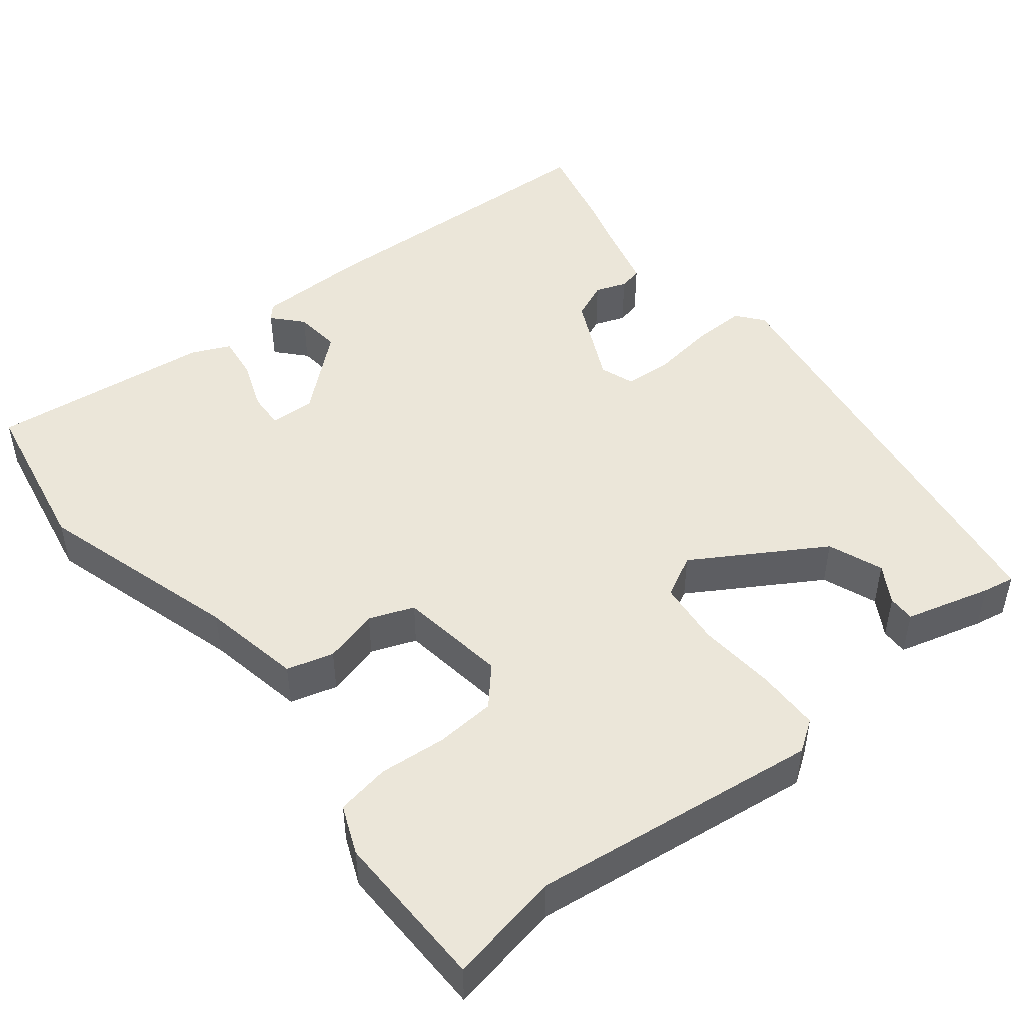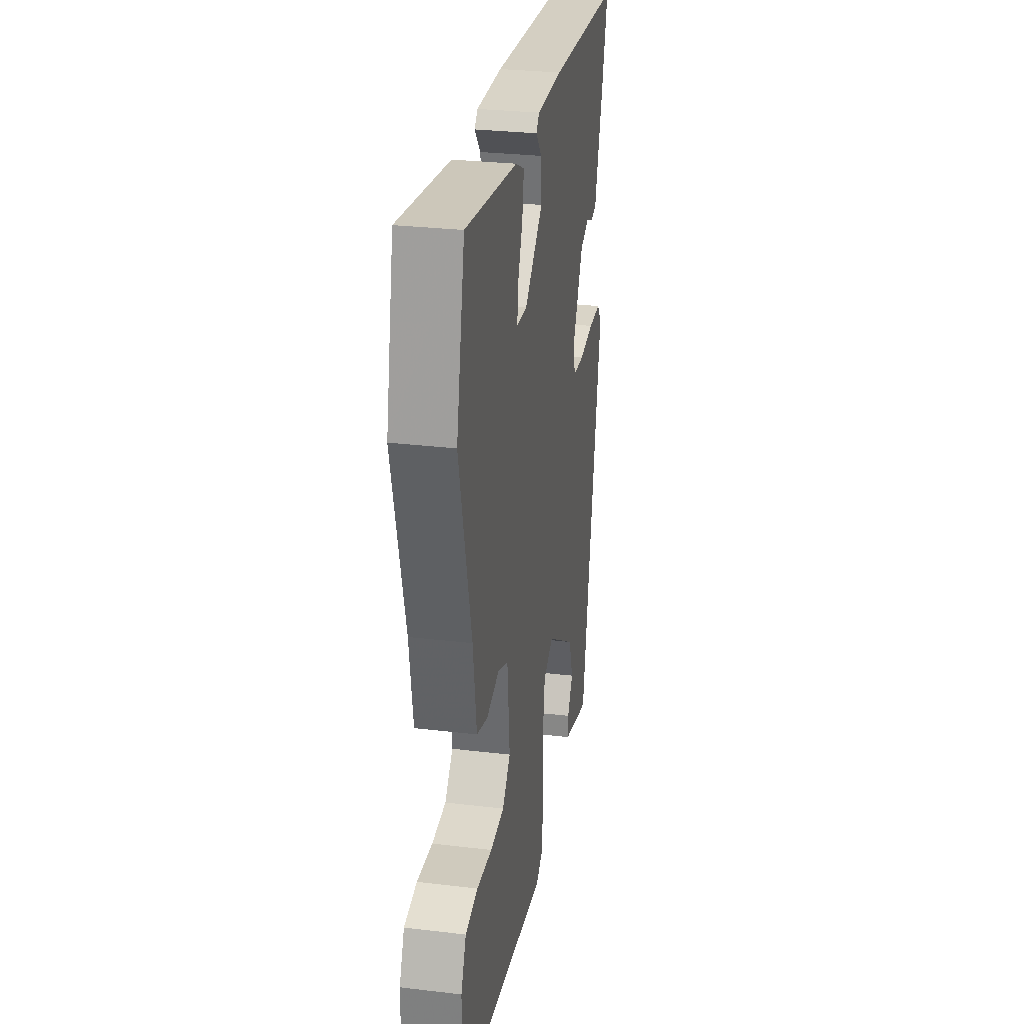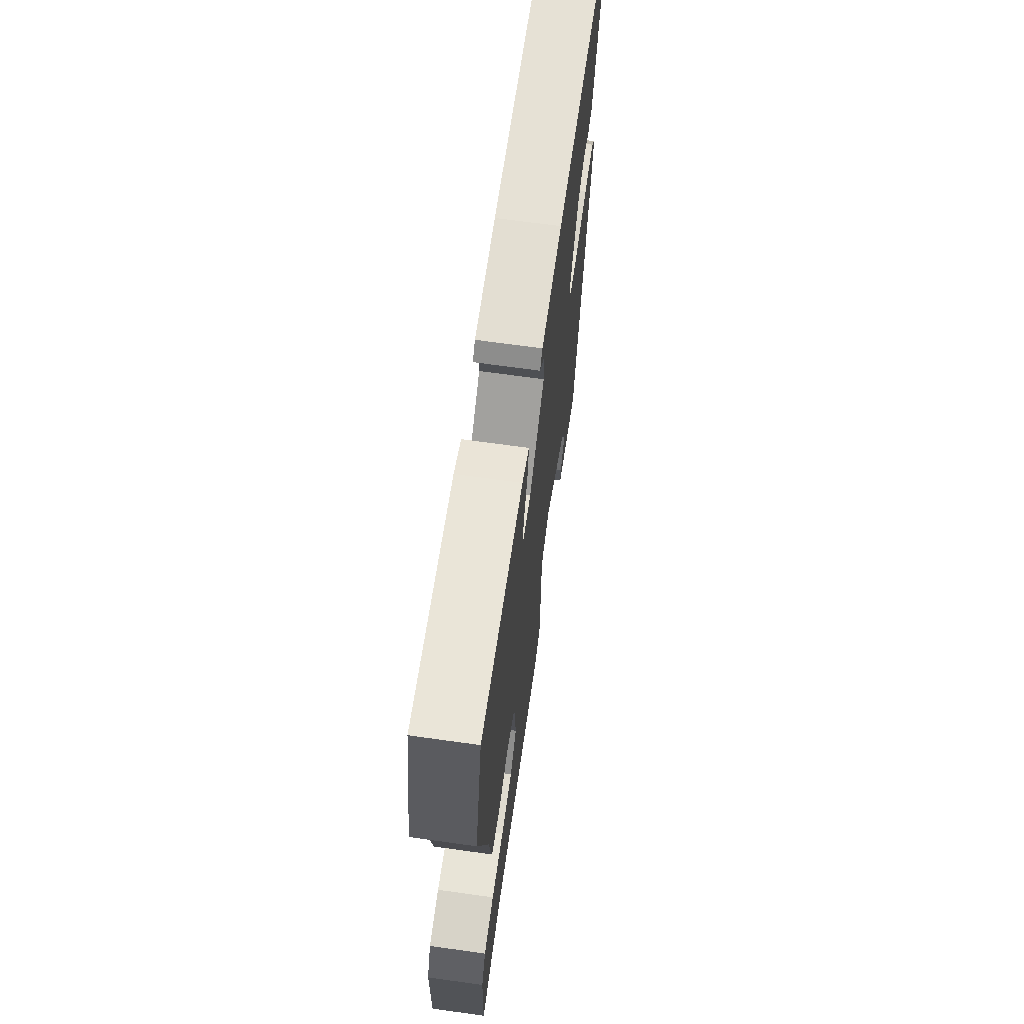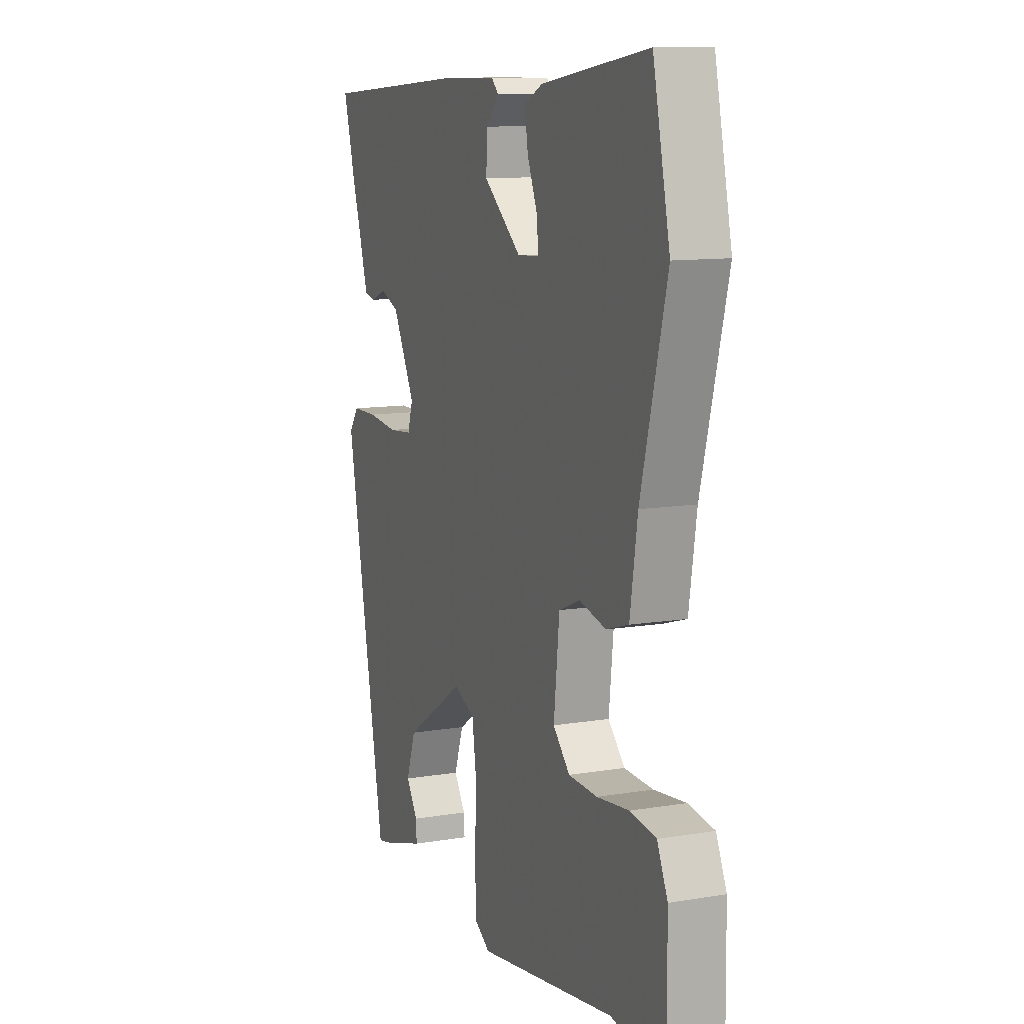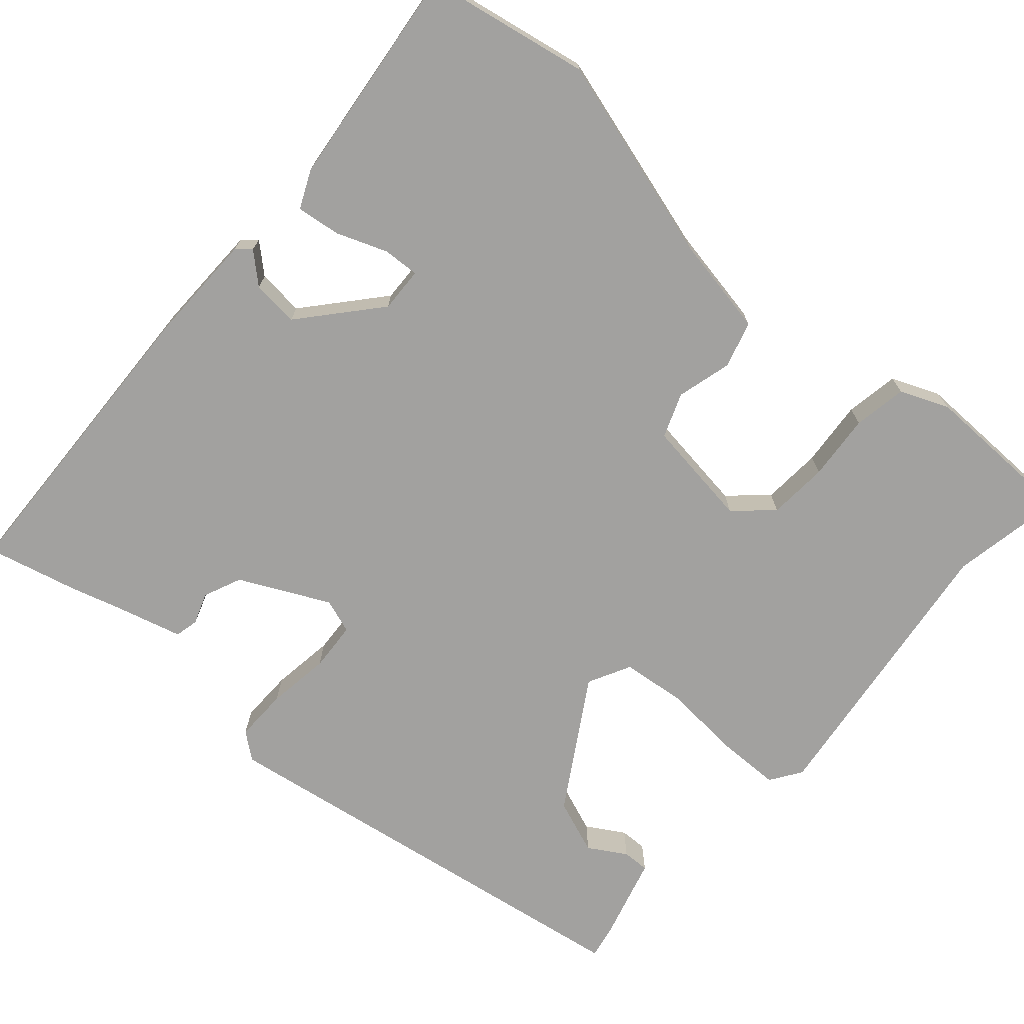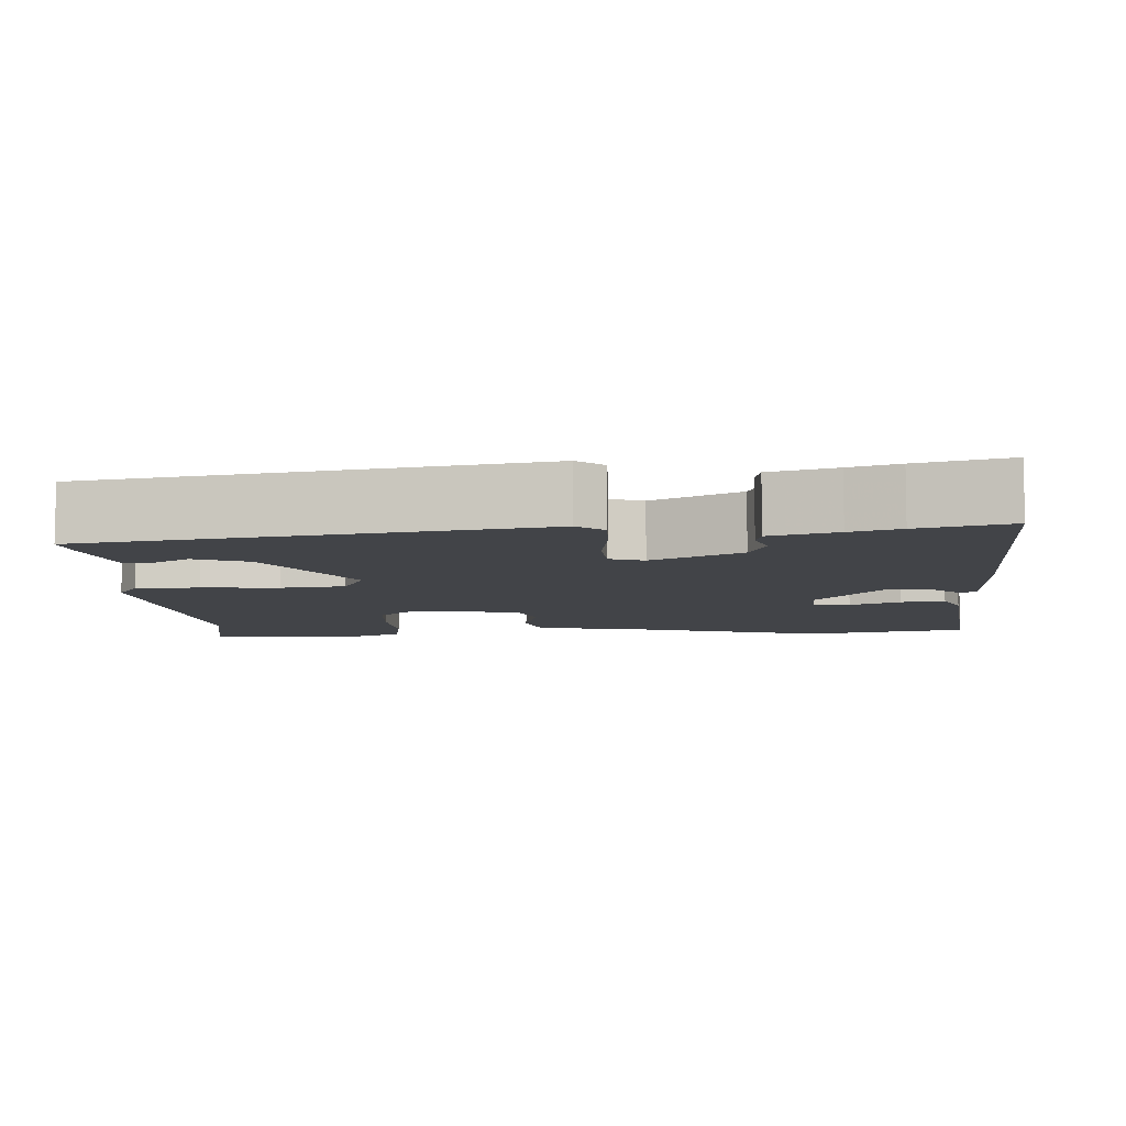
<metadata>
{"format":"obj","ext":"obj","renderer":"f3d","projection":"perspective","resolution":1024,"background":"white","views":[{"elev":47.8,"azim":139.6,"up":"+Y"},{"elev":29.2,"azim":100.0,"up":"+Z"},{"elev":68.3,"azim":98.0,"up":"+Z"},{"elev":11.2,"azim":67.8,"up":"+Z"},{"elev":-72.2,"azim":47.0,"up":"+Y"},{"elev":-8.1,"azim":-88.3,"up":"+Y"}]}
</metadata>
<code>
v -0.472 0.07 0.4
v -0.505 0.07 0.519
v -0.1 0.07 0.547
v 0.044 0.07 0.549
v 0.061 0.07 0.531
v 0.028 0.07 0.492
v 0.024 0.07 0.431
v 0.126 0.07 0.348
v 0.184 0.07 0.352
v 0.18 0.07 0.399
v 0.153 0.07 0.464
v 0.144 0.07 0.521
v 0.193 0.07 0.545
v 0.481 0.07 0.587
v 0.527 0.07 0.376
v 0.458 0.07 0.108
v 0.438 0.07 -0.022
v 0.378 0.07 -0.041
v 0.306 0.07 -0.024
v 0.249 0.07 -0.048
v 0.234 0.07 -0.189
v 0.279 0.07 -0.236
v 0.357 0.07 -0.239
v 0.443 0.07 -0.229
v 0.513 0.07 -0.239
v 0.541 0.07 -0.301
v 0.544 0.07 -0.507
v 0.398 0.07 -0.484
v 0.025 0.07 -0.543
v -0.016 0.07 -0.517
v -0.02 0.07 -0.434
v -0.015 0.07 -0.333
v -0.027 0.07 -0.249
v -0.083 0.07 -0.222
v -0.247 0.07 -0.329
v -0.272 0.07 -0.401
v -0.241 0.07 -0.449
v -0.239 0.07 -0.484
v -0.349 0.07 -0.518
v -0.39 0.07 -0.527
v -0.499 0.07 0.048
v -0.473 0.07 0.083
v -0.404 0.07 0.084
v -0.322 0.07 0.075
v -0.258 0.07 0.081
v -0.244 0.07 0.126
v -0.304 0.07 0.24
v -0.354 0.07 0.26
v -0.394 0.07 0.244
v -0.425 0.07 0.25
v -0.451 0.07 0.336
v -0.472 0 0.4
v -0.505 0 0.519
v -0.1 0 0.547
v 0.044 0 0.549
v 0.061 0 0.531
v 0.028 0 0.492
v 0.024 0 0.431
v 0.126 0 0.348
v 0.184 0 0.352
v 0.18 0 0.399
v 0.153 0 0.464
v 0.144 0 0.521
v 0.193 0 0.545
v 0.481 0 0.587
v 0.527 0 0.376
v 0.458 0 0.108
v 0.438 0 -0.022
v 0.378 0 -0.041
v 0.306 0 -0.024
v 0.249 0 -0.048
v 0.234 0 -0.189
v 0.279 0 -0.236
v 0.357 0 -0.239
v 0.443 0 -0.229
v 0.513 0 -0.239
v 0.541 0 -0.301
v 0.544 0 -0.507
v 0.398 0 -0.484
v 0.025 0 -0.543
v -0.016 0 -0.517
v -0.02 0 -0.434
v -0.015 0 -0.333
v -0.027 0 -0.249
v -0.083 0 -0.222
v -0.247 0 -0.329
v -0.272 0 -0.401
v -0.241 0 -0.449
v -0.239 0 -0.484
v -0.349 0 -0.518
v -0.39 0 -0.527
v -0.499 0 0.048
v -0.473 0 0.083
v -0.404 0 0.084
v -0.322 0 0.075
v -0.258 0 0.081
v -0.244 0 0.126
v -0.304 0 0.24
v -0.354 0 0.26
v -0.394 0 0.244
v -0.425 0 0.25
v -0.451 0 0.336
f 48 49 50 51
f 47 48 51 1
f 41 42 43 44
f 41 44 45
f 40 41 45
f 39 40 45 46
f 36 37 38 39
f 35 36 39 46
f 29 30 31 32
f 28 29 32 33
f 27 28 33
f 26 27 33 34
f 23 24 25 26
f 22 23 26
f 16 17 18 19
f 16 19 20
f 15 16 20
f 14 15 20
f 13 14 20
f 10 11 12 13
f 9 10 13 20
f 8 9 20 21
f 3 4 5 6
f 3 6 7
f 47 1 2 3
f 46 47 3 7
f 34 35 46 7
f 22 26 34
f 21 22 34
f 7 8 21 34
f 102 101 100 99
f 52 102 99 98
f 95 94 93 92
f 96 95 92
f 96 92 91
f 97 96 91 90
f 90 89 88 87
f 97 90 87 86
f 83 82 81 80
f 84 83 80 79
f 84 79 78
f 85 84 78 77
f 77 76 75 74
f 77 74 73
f 70 69 68 67
f 71 70 67
f 71 67 66
f 71 66 65
f 71 65 64
f 64 63 62 61
f 71 64 61 60
f 72 71 60 59
f 57 56 55 54
f 58 57 54
f 54 53 52 98
f 58 54 98 97
f 58 97 86 85
f 85 77 73
f 85 73 72
f 85 72 59 58
f 1 52 53 2
f 2 53 54 3
f 3 54 55 4
f 4 55 56 5
f 5 56 57 6
f 6 57 58 7
f 7 58 59 8
f 8 59 60 9
f 9 60 61 10
f 10 61 62 11
f 11 62 63 12
f 12 63 64 13
f 13 64 65 14
f 14 65 66 15
f 15 66 67 16
f 16 67 68 17
f 17 68 69 18
f 18 69 70 19
f 19 70 71 20
f 20 71 72 21
f 21 72 73 22
f 22 73 74 23
f 23 74 75 24
f 24 75 76 25
f 25 76 77 26
f 26 77 78 27
f 27 78 79 28
f 28 79 80 29
f 29 80 81 30
f 30 81 82 31
f 31 82 83 32
f 32 83 84 33
f 33 84 85 34
f 34 85 86 35
f 35 86 87 36
f 36 87 88 37
f 37 88 89 38
f 38 89 90 39
f 39 90 91 40
f 40 91 92 41
f 41 92 93 42
f 42 93 94 43
f 43 94 95 44
f 44 95 96 45
f 45 96 97 46
f 46 97 98 47
f 47 98 99 48
f 48 99 100 49
f 49 100 101 50
f 50 101 102 51
f 51 102 52 1

</code>
